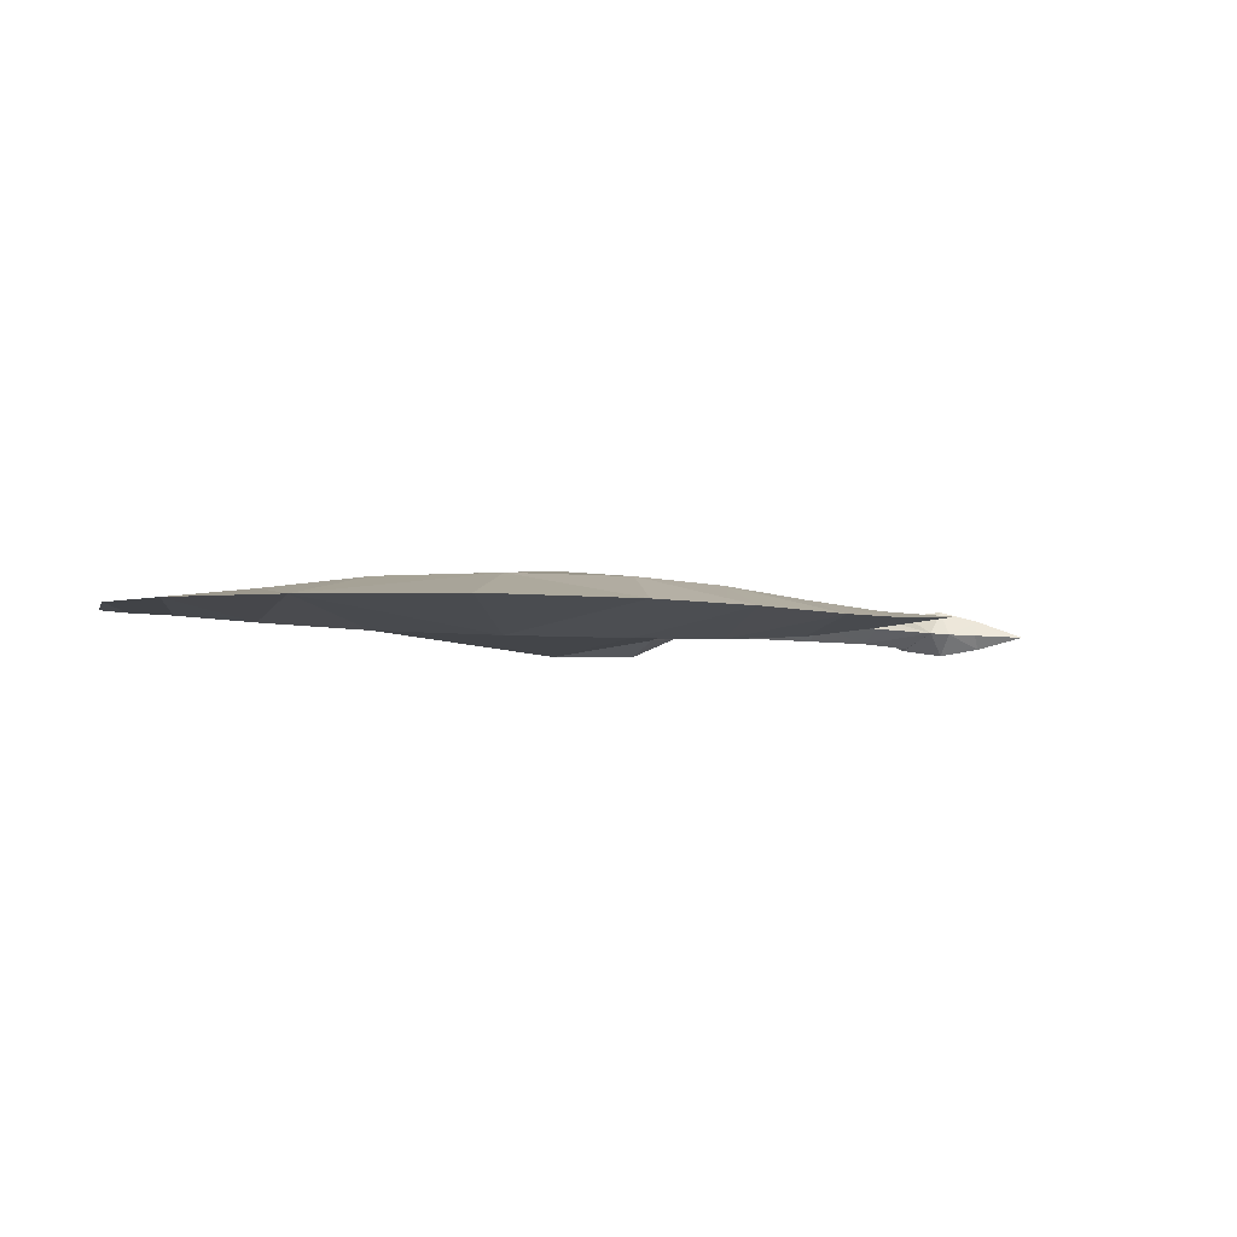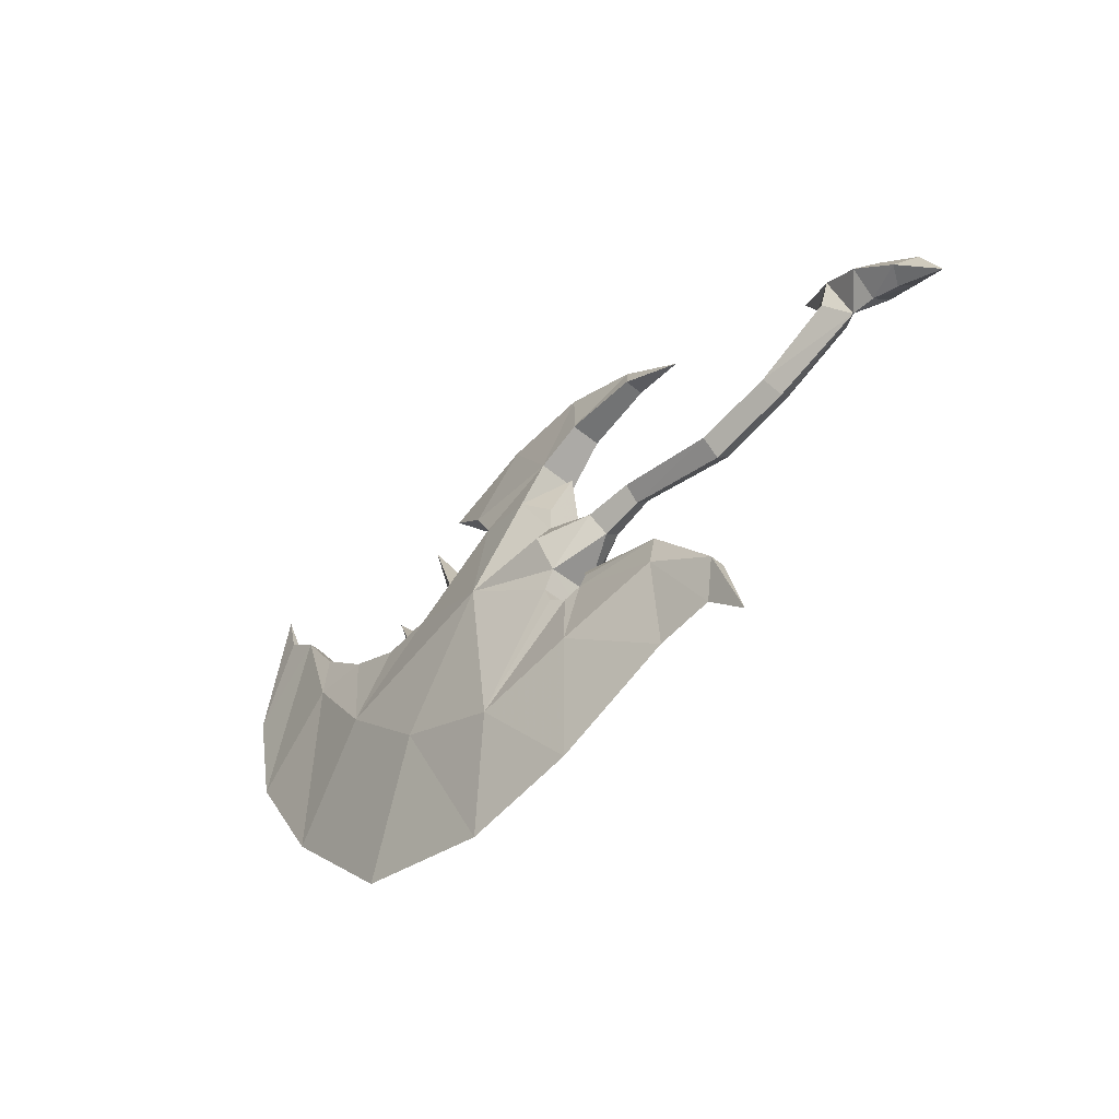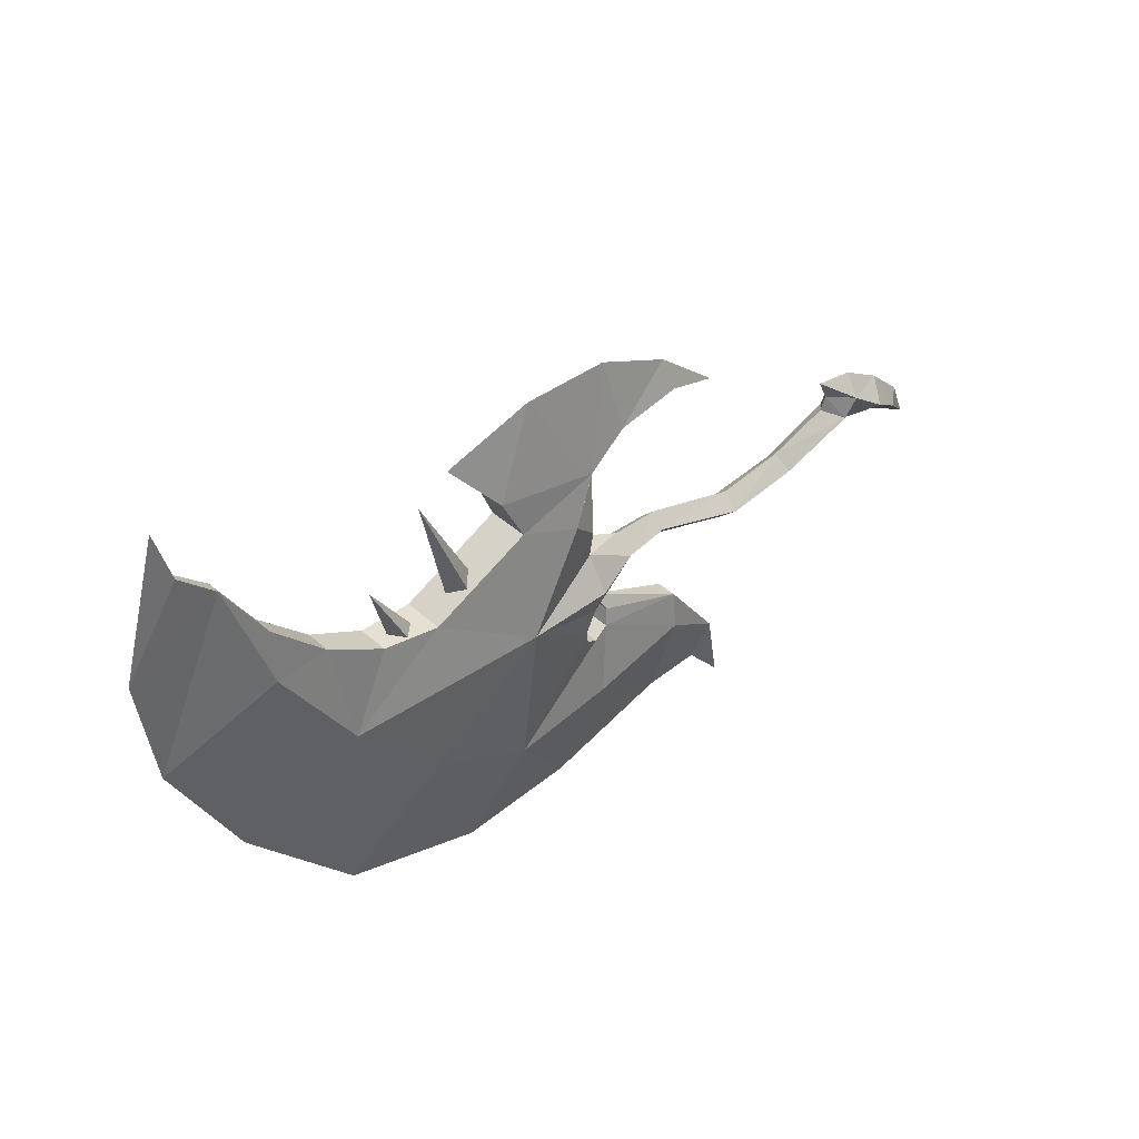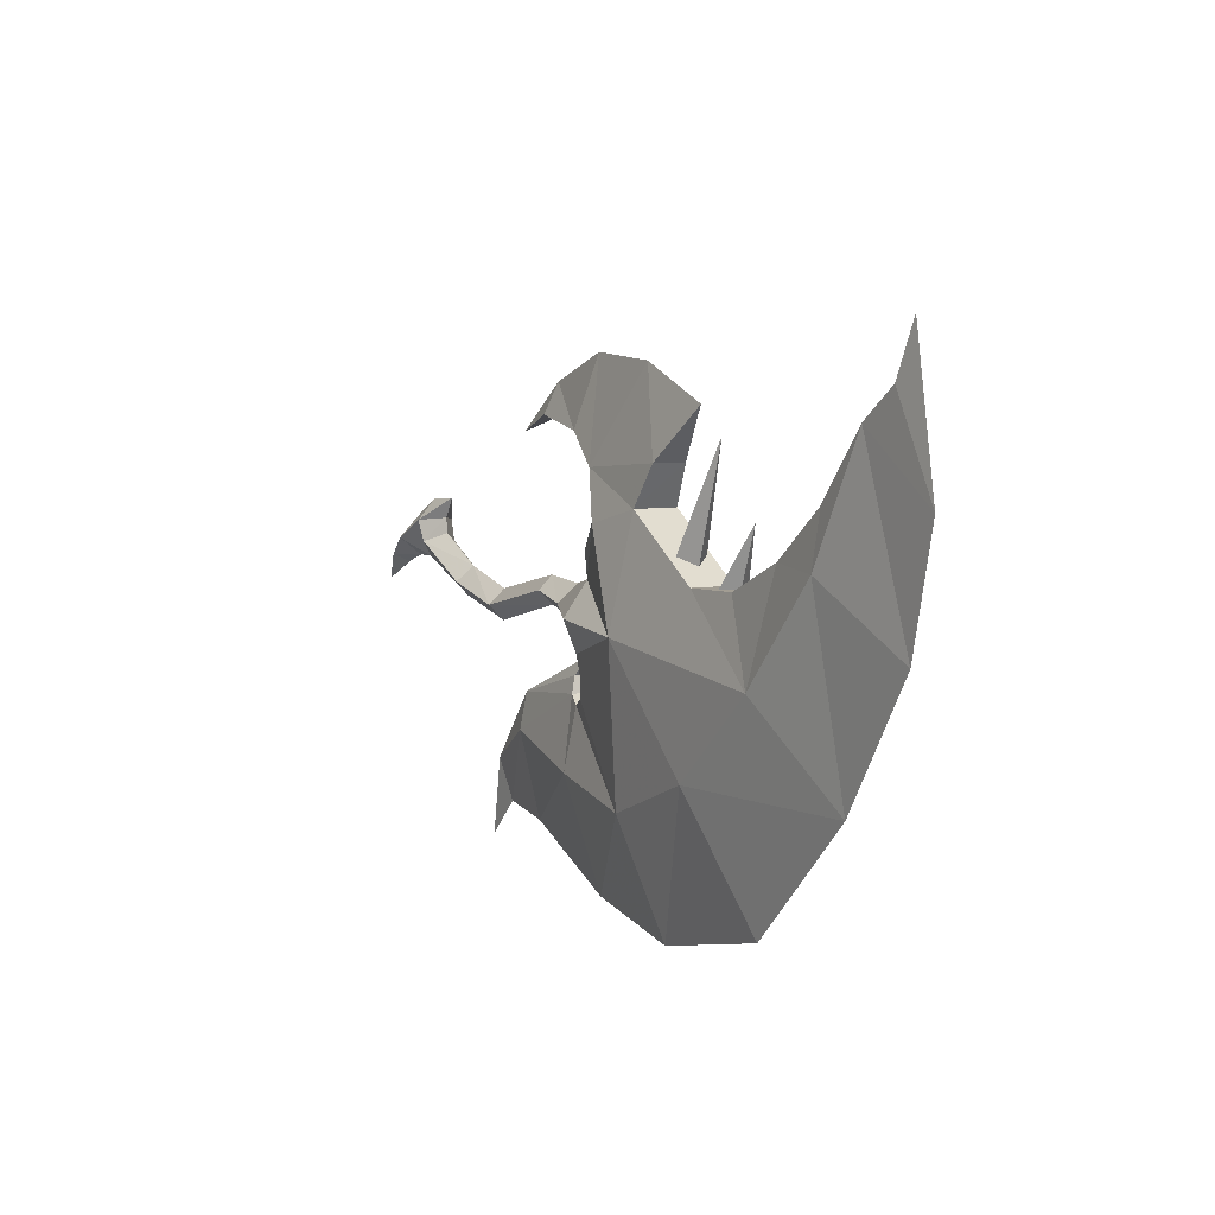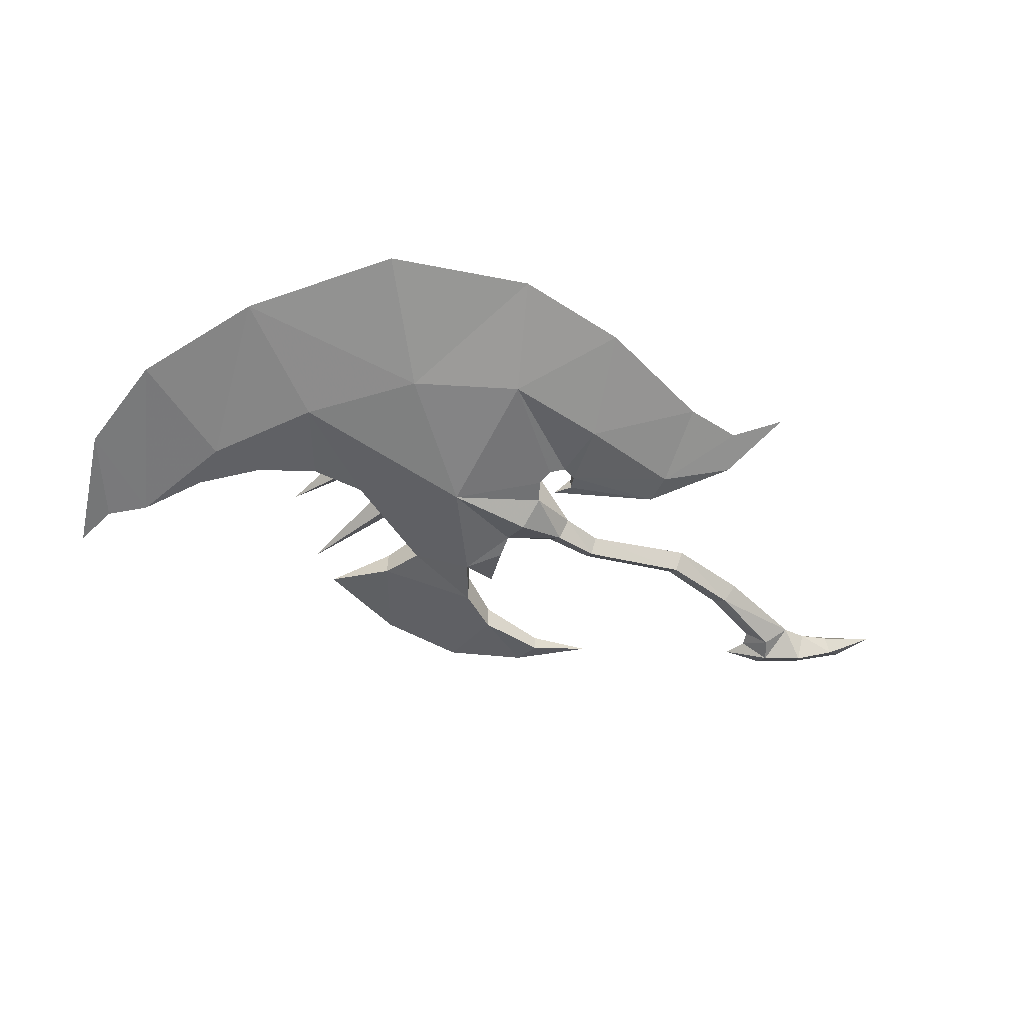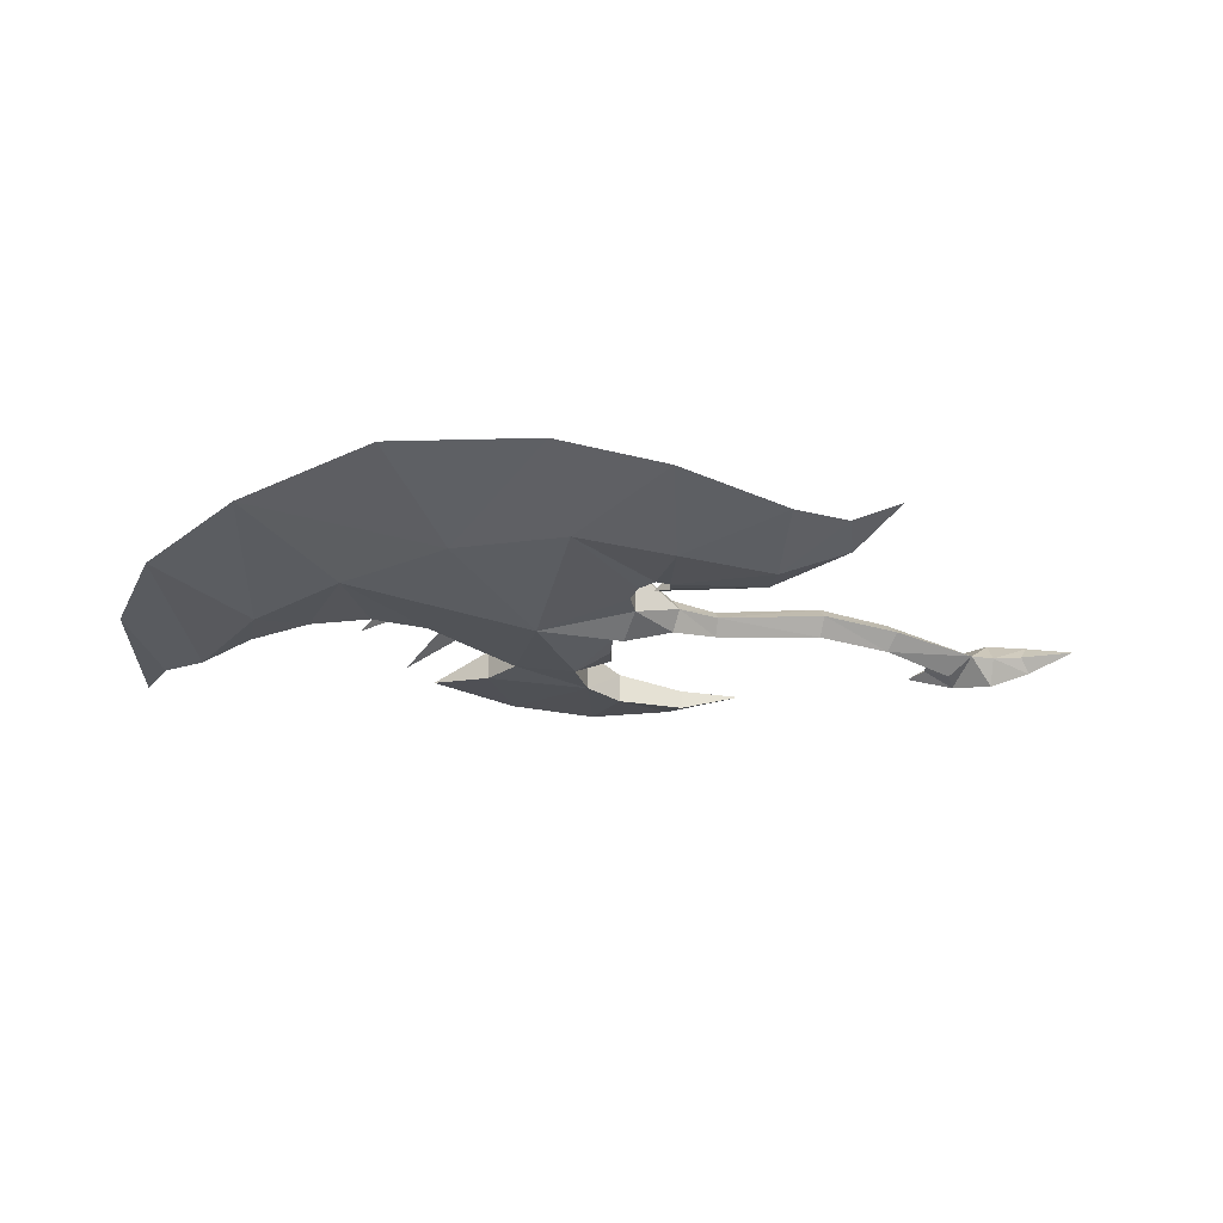
<metadata>
{"format":"obj","ext":"obj","renderer":"f3d","projection":"perspective","resolution":1024,"background":"white","views":[{"elev":-5.1,"azim":151.0,"up":"+Y"},{"elev":-51.3,"azim":-132.9,"up":"+Z"},{"elev":38.6,"azim":138.1,"up":"+Z"},{"elev":9.4,"azim":61.6,"up":"+Z"},{"elev":-58.1,"azim":152.8,"up":"+Y"},{"elev":-32.8,"azim":166.7,"up":"+Y"}]}
</metadata>
<code>
g common_RightHandItem_10060
v 8.308 0.6767 0.8928
v 11.83 1.946 1.625
v 8.091 1.902 -0.4057
v 11.42 2.085 -3.19
v 7.902 0.5899 -1.451
v 24.6 2.19 2.867
v 28.51 1.864 3.163
v 31.26 2.339 -2
v 38.88 0.3668 -7.476
v 30.9 0.04297 -16.22
v 25.08 2.275 -8.356
v 45.29 0.9901 9.357
v 41.78 1.512 15.46
v 42.85 1.348 19.02
v -0.9926 0.7169 -12.06
v 0.07213 0.09434 -14.83
v -2.569 -0.00983 -17.65
v 10.16 0.5053 -3.369
v 9.416 1.058 -4.733
v 3.165 1.135 -6.833
v 3.287 1.516 -9.34
v 13.74 2.873 5.303
v 17.77 3.483 -0.9775
v 11.62 2.066 3.381
v 39.3 1.588 13.32
v 43.92 0.6963 1.423
v 36.3 1.953 5.161
v 17.77 2.38 6.606
v 12.08 2.401 8.527
v 19.22 2.114 9.425
v 17.77 2.38 6.606
v 13.74 2.873 5.303
v 4.378 1.75 11.13
v 0.3961 1.005 9.763
v 4.919 1.135 13.28
v 10.18 1.214 15.41
v 9.239 2.125 10.51
v 16.27 1.207 15.22
v 20.82 -0.0646 -19.13
v 17.76 2.098 -11.79
v 11.66 3.315 -0.8103
v 22.58 1.129 13.1
v 12.67 -0.02979 -18.19
v 10.52 1.973 -10.71
v 4.064 0.07961 -15.23
v 36.3 1.672 8.801
v 32.55 1.728 5.328
v -13.97 0.6369 -0.1805
v -12.61 1.854 1.019
v -7.267 1.679 -1.103
v -7.68 0.5658 -2.1
v -2.036 0.612 -0.8537
v 4.834 0.6798 0.9778
v 4.923 1.629 -0.01466
v -2.034 1.692 -1.961
v 5.011 0.6087 -0.9432
v -2.037 0.5327 -2.995
v 8.308 0.6767 0.8928
v 8.091 1.902 -0.4057
v 7.902 0.5899 -1.451
v -6.862 0.6449 0.03499
v -10.73 0.8523 4.266
v -13.41 2.043 2.457
v -13.65 0.8328 3.898
v -13.97 0.6369 -0.1805
v -15.56 0.6029 -0.2875
v -15.73 2.363 0.9658
v -12.61 1.854 1.019
v -16.58 0.8354 2.337
v -18.05 1.626 -0.5238
v -20.54 0.3953 -2.631
v -19.27 0.6305 0.02376
v -17.39 0.5406 -0.9907
v -11.21 0.7087 1.758
v -11.21 0.7087 1.758
v -11.53 0.7744 2.796
v 8.308 0.6767 0.8928
v 8.091 -0.6414 -0.3231
v 11.83 -0.5027 1.693
v 11.41 -1.049 -2.953
v 11.66 -2.078 -0.6595
v 24.6 -0.71 2.943
v 31.26 -1.112 -1.913
v 28.51 -0.3578 3.221
v 38.88 0.3668 -7.476
v 25.08 -1.619 -8.252
v 30.9 0.04297 -16.22
v 45.29 0.9901 9.357
v 42.85 1.348 19.02
v 41.78 0.9215 15.48
v -0.9926 -0.3224 -12.04
v -2.569 -0.00983 -17.65
v 0.07213 0.09434 -14.83
v 3.165 -0.3527 -6.803
v 3.287 -0.9174 -9.261
v 17.77 -0.5735 6.673
v 13.74 -1.198 5.391
v 17.77 -2.263 -0.8522
v 39.29 0.6869 13.35
v 36.3 -0.2816 5.218
v 43.92 0.6963 1.423
v 12.08 -0.4905 8.598
v 13.74 -1.198 5.391
v 17.77 -0.5735 6.673
v 19.22 -0.1158 9.479
v 4.378 0.3627 11.18
v 4.919 1.135 13.28
v 0.3961 1.005 9.763
v 9.239 -0.05659 10.58
v 10.18 1.214 15.41
v 16.27 1.207 15.22
v 17.76 -1.743 -11.54
v 20.82 -0.0646 -19.13
v 22.58 1.129 13.1
v 12.67 -0.02979 -18.19
v 10.52 -1.475 -10.61
v 4.064 0.07961 -15.23
v 12.14 -1.13 -4.488
v 11.87 -1.026 -5.683
v 10.84 -0.7684 -6.322
v 36.3 0.2687 8.837
v 32.55 -0.02437 5.374
v -13.97 0.6369 -0.1805
v -7.68 0.5658 -2.1
v -7.267 -0.4713 -1.033
v -12.61 -0.4882 1.095
v -2.036 0.612 -0.8537
v -2.039 -0.547 -1.888
v 4.923 -0.3403 0.04931
v 4.834 0.6798 0.9778
v -2.037 0.5327 -2.995
v 5.011 0.6087 -0.9432
v 8.091 -0.6414 -0.3231
v 8.308 0.6767 0.8928
v 7.902 0.5899 -1.451
v -6.862 0.6449 0.03499
v -10.73 0.8523 4.266
v -13.65 0.8328 3.898
v -13.41 -0.5276 2.515
v -15.73 -0.931 1.011
v -15.56 0.6029 -0.2875
v -13.97 0.6369 -0.1805
v -12.61 -0.4882 1.095
v -16.58 0.8354 2.337
v -18.05 -0.4591 -0.4955
v -19.27 0.6305 0.02376
v -20.54 0.3953 -2.631
v -17.39 0.5406 -0.9907
v -11.21 0.7087 1.758
v -11.21 0.7087 1.758
v -11.53 0.7744 2.796
v 7.902 0.5899 -1.451
v 11.42 2.085 -3.19
v 11.41 -1.049 -2.953
v 41.78 0.9215 15.48
v 41.78 1.512 15.46
v 39.3 1.588 13.32
v 39.29 0.6869 13.35
v 36.3 0.2687 8.837
v 36.3 1.672 8.801
v 32.55 1.728 5.328
v 32.55 -0.02437 5.374
v 10.16 0.5053 -3.369
v 9.416 -0.1044 -4.704
v 9.416 1.058 -4.733
v -0.9926 -0.3224 -12.04
v 3.165 -0.3527 -6.803
v 3.165 1.135 -6.833
v -0.9926 0.7169 -12.06
v 28.51 1.864 3.163
v 28.51 -0.3578 3.221
v 42.85 1.348 19.02
v 24.6 2.19 2.867
v 24.6 -0.71 2.943
v 10.16 0.5053 -3.369
v 11.62 -0.5682 3.464
v 11.62 2.066 3.381
v 11.83 1.946 1.625
v 11.83 -0.5027 1.693
v -2.569 -0.00983 -17.65
v 8.308 0.6767 0.8928
v 12.08 -0.4905 8.598
v 12.08 2.401 8.527
v 13.74 2.873 5.303
v 13.74 -1.198 5.391
v 19.22 2.114 9.425
v 19.22 -0.1158 9.479
v 17.77 -0.5735 6.673
v 17.77 2.38 6.606
v 4.378 1.75 11.13
v 4.378 0.3627 11.18
v 0.3961 1.005 9.763
v 9.239 -0.05659 10.58
v 9.239 2.125 10.51
v 22.58 1.129 13.1
v 17.77 2.38 6.606
v 17.77 -0.5735 6.673
v 10.84 1.565 -6.381
v 10.84 -0.7684 -6.322
v 11.87 -1.026 -5.683
v 11.87 1.884 -5.756
v 9.727 1.324 -5.857
v 10.84 1.565 -6.381
v 9.727 -0.4776 -5.812
v 9.727 1.324 -5.857
v 9.727 -0.4776 -5.812
v 12.14 2.098 -4.644
v 12.14 -1.13 -4.488
v 9.416 1.058 -4.733
v 9.416 -0.1044 -4.704
v 9.416 -0.1044 -4.704
v 10.16 0.5053 -3.369
v 12.14 2.098 -4.644
v 13.74 2.873 5.303
v 11.62 2.066 3.381
v 10.77 0.9227 6.882
v 13.74 -1.198 5.391
v 10.77 0.9227 6.882
v 11.62 -0.5682 3.464
v 11.62 -0.5682 3.464
v 10.77 0.9227 6.882
v 11.62 2.066 3.381
v 13.74 -1.198 5.391
v 13.74 2.873 5.303
v 28.75 1.004 7.018
v 25.34 0.8463 2.523
v 26.21 -0.3938 2.115
v 28.75 1.004 7.018
v 26.21 -0.3938 2.115
v 27.08 0.8059 1.642
v 26.21 2.046 2.051
v 26.21 2.046 2.051
v 24.86 1.159 11.51
v 20.93 0.9011 4.532
v 21.89 -0.1985 4.084
v 24.86 1.159 11.51
v 21.89 -0.1985 4.084
v 22.84 0.8653 3.566
v 21.89 1.965 4.014
v 21.89 1.965 4.014
v 11.62 -0.5682 3.464
v 11.87 1.884 -5.756
v 7.902 0.5899 -1.451
f 1 2 3
f 3 4 5
f 6 7 8
f 9 10 11
f 11 8 9
f 12 13 14
f 15 16 17
f 18 19 20
f 20 21 15
f 22 23 2
f 2 24 22
f 25 12 26
f 26 27 25
f 28 6 23
f 29 30 31
f 31 32 29
f 33 34 35
f 35 36 37
f 37 33 35
f 29 38 30
f 11 10 39
f 39 40 11
f 41 2 23
f 4 41 23
f 36 38 29
f 29 37 36
f 38 42 30
f 9 8 27
f 27 26 9
f 11 23 8
f 43 44 40
f 40 39 43
f 45 21 44
f 44 43 45
f 40 23 11
f 27 46 25
f 16 15 21
f 21 45 16
f 8 7 47
f 47 27 8
f 12 25 13
f 27 47 46
f 48 49 50
f 50 51 48
f 52 53 54
f 54 55 52
f 55 54 56
f 56 57 55
f 53 58 59
f 59 54 53
f 54 59 60
f 60 56 54
f 61 52 55
f 55 50 61
f 50 55 57
f 57 51 50
f 62 63 64
f 65 66 67
f 65 67 63
f 65 63 68
f 69 64 63
f 63 67 69
f 70 71 72
f 71 70 73
f 49 74 61
f 61 50 49
f 75 68 76
f 70 67 66
f 66 73 70
f 69 67 70
f 70 72 69
f 63 62 76
f 68 63 76
f 77 78 79
f 78 80 81
f 82 83 84
f 85 83 86
f 86 87 85
f 88 89 90
f 91 92 93
f 94 91 95
f 96 97 98
f 99 100 101
f 101 88 99
f 96 98 82
f 102 103 104
f 104 105 102
f 106 107 108
f 107 106 109
f 109 110 107
f 102 105 111
f 86 112 113
f 113 87 86
f 81 98 79
f 80 98 81
f 110 109 102
f 102 111 110
f 111 105 114
f 85 101 100
f 100 83 85
f 86 83 98
f 115 113 112
f 112 116 115
f 117 115 116
f 116 95 117
f 112 98 118
f 112 118 119
f 112 119 120
f 100 99 121
f 93 117 95
f 95 91 93
f 83 100 122
f 122 84 83
f 88 90 99
f 100 121 122
f 123 124 125
f 125 126 123
f 127 128 129
f 129 130 127
f 128 131 132
f 132 129 128
f 130 129 133
f 133 134 130
f 129 132 135
f 135 133 129
f 136 125 128
f 128 127 136
f 125 124 131
f 131 128 125
f 137 138 139
f 140 141 142
f 142 143 139
f 140 142 139
f 144 140 139
f 139 138 144
f 145 146 147
f 147 148 145
f 126 125 136
f 136 149 126
f 150 151 143
f 145 148 141
f 141 140 145
f 144 146 145
f 145 140 144
f 139 151 137
f 143 151 139
f 152 153 154
f 155 156 157
f 157 158 155
f 159 160 161
f 161 162 159
f 163 164 165
f 166 167 168
f 168 169 166
f 162 161 170
f 170 171 162
f 156 155 172
f 158 157 160
f 160 159 158
f 171 170 173
f 173 174 171
f 168 167 175
f 176 177 178
f 178 179 176
f 180 166 169
f 181 179 178
f 182 183 184
f 184 185 182
f 186 187 188
f 188 189 186
f 190 191 192
f 193 191 190
f 190 194 193
f 186 195 187
f 182 193 194
f 194 183 182
f 174 173 196
f 196 197 174
f 198 199 200
f 200 201 198
f 202 203 44
f 44 21 202
f 40 44 203
f 116 120 204
f 204 95 116
f 120 116 112
f 205 206 199
f 199 198 205
f 207 201 200
f 200 208 207
f 204 94 95
f 209 210 206
f 206 205 209
f 19 202 20
f 211 212 94
f 204 211 94
f 202 21 20
f 153 207 208
f 208 154 153
f 213 4 23
f 98 80 118
f 214 215 216
f 217 218 219
f 220 221 222
f 223 224 221
f 225 226 227
f 228 229 230
f 225 231 226
f 228 230 232
f 233 234 235
f 236 237 238
f 233 239 234
f 236 238 240
f 22 28 23
f 97 241 79
f 79 98 97
f 40 203 242
f 40 242 213
f 40 213 23
f 112 86 98
f 23 6 8
f 83 82 98
f 2 41 3
f 78 81 79
f 3 41 4
f 78 243 80

</code>
